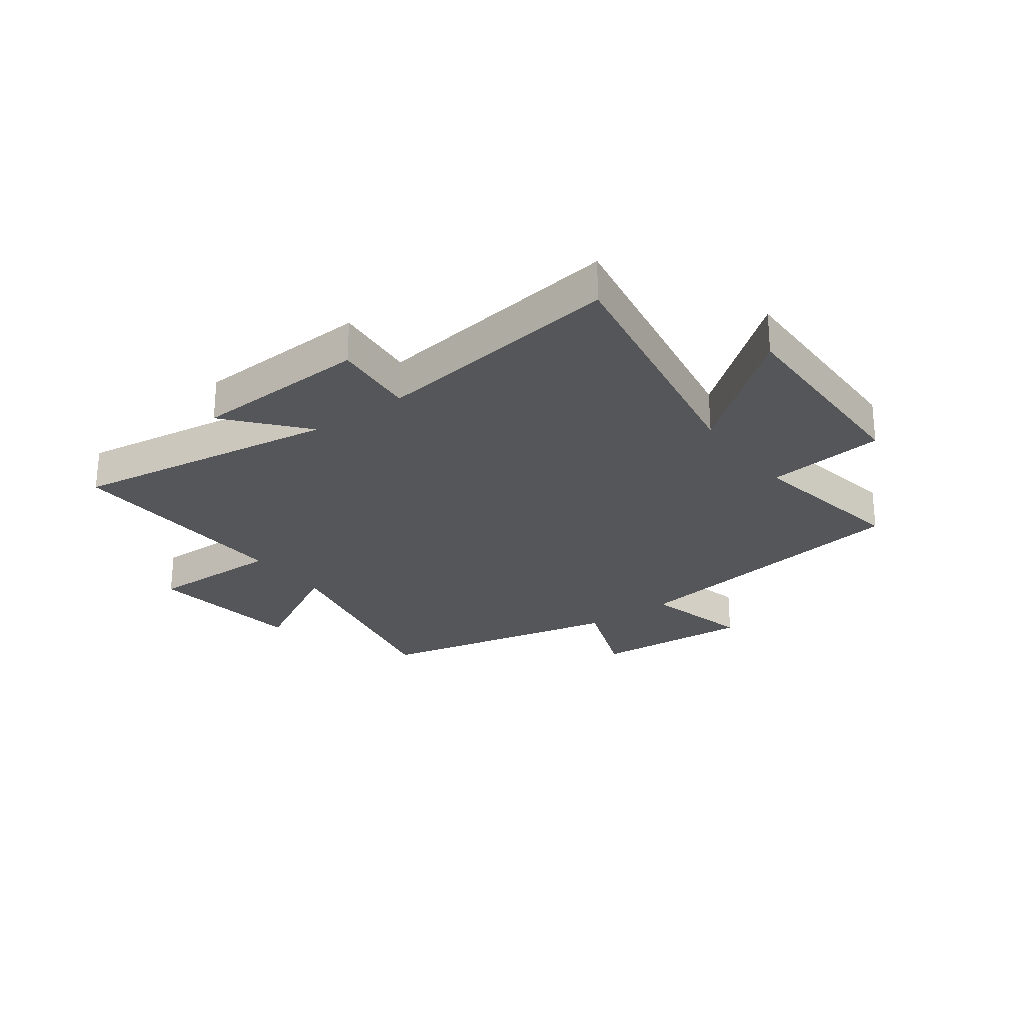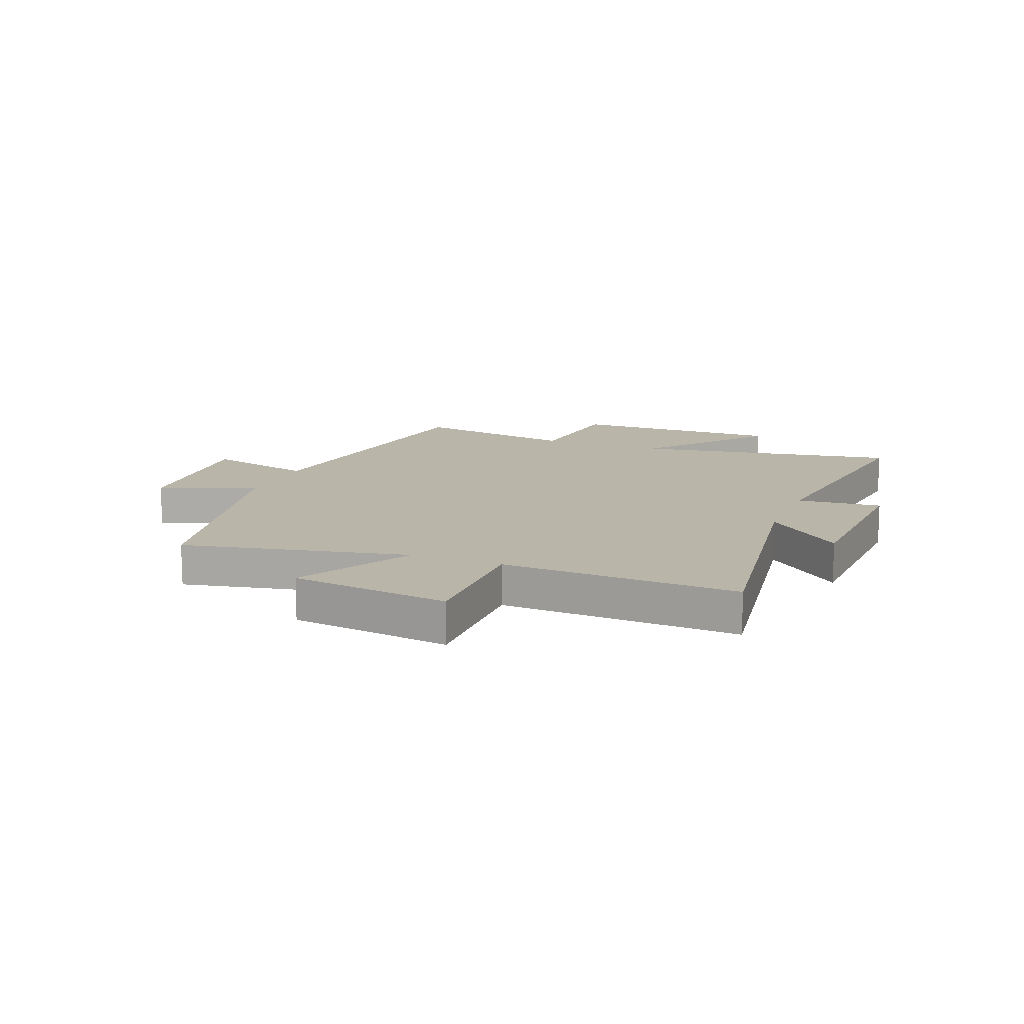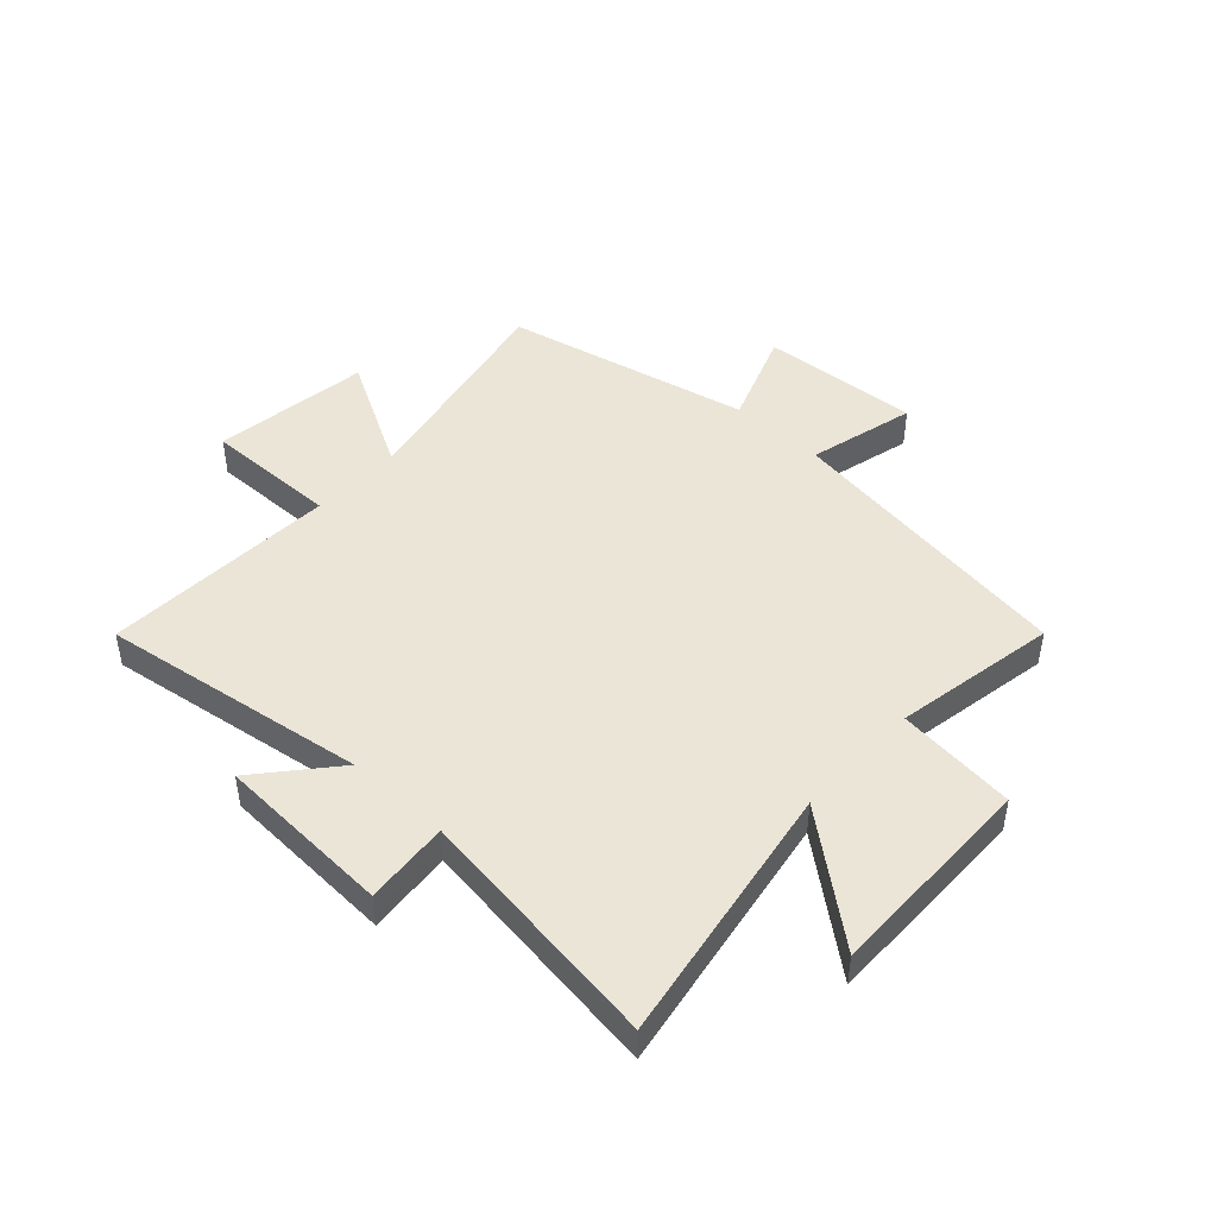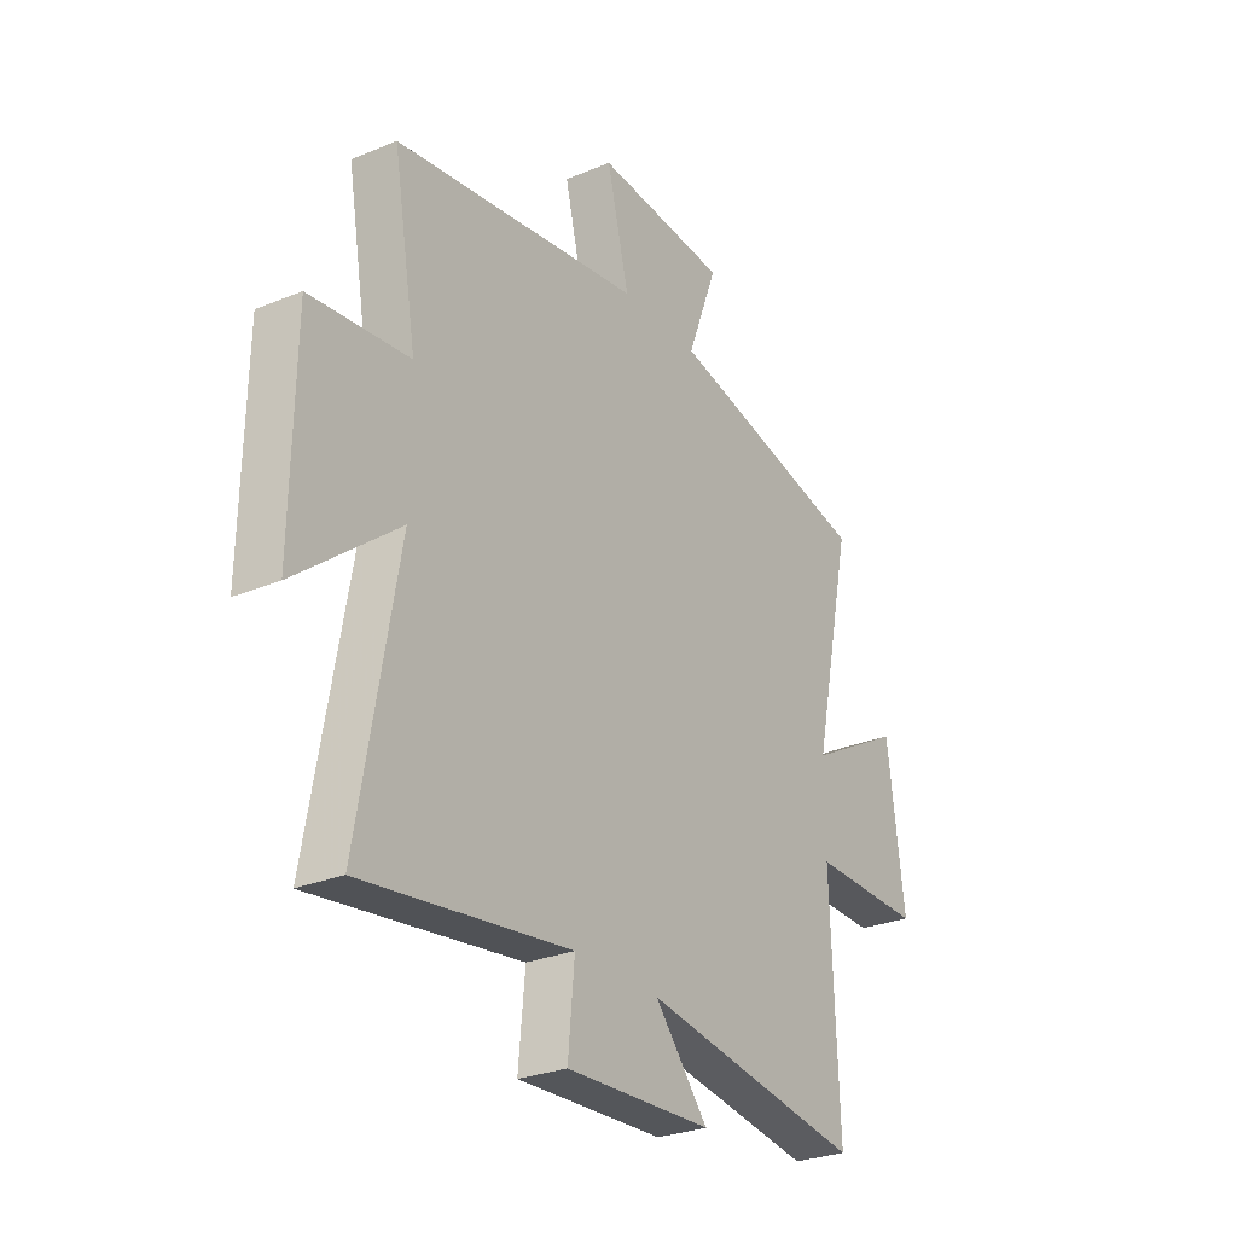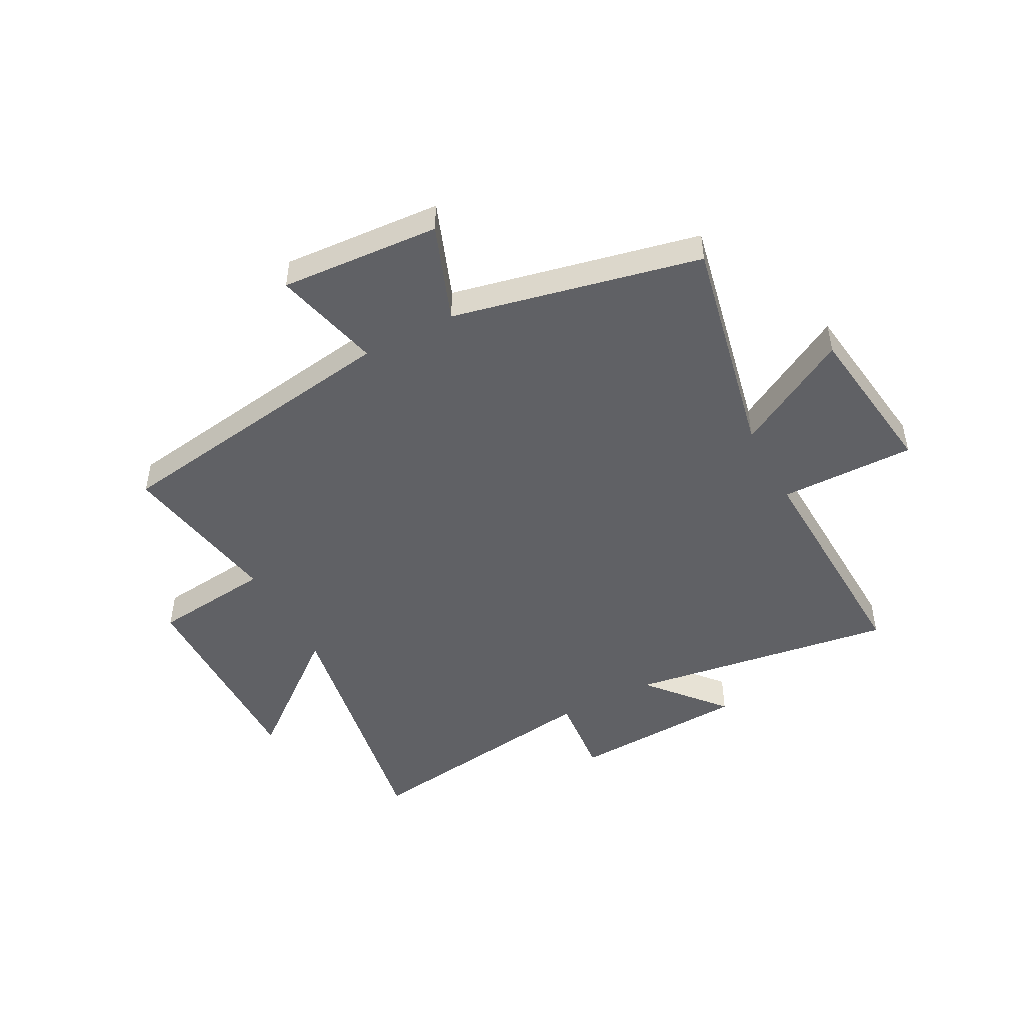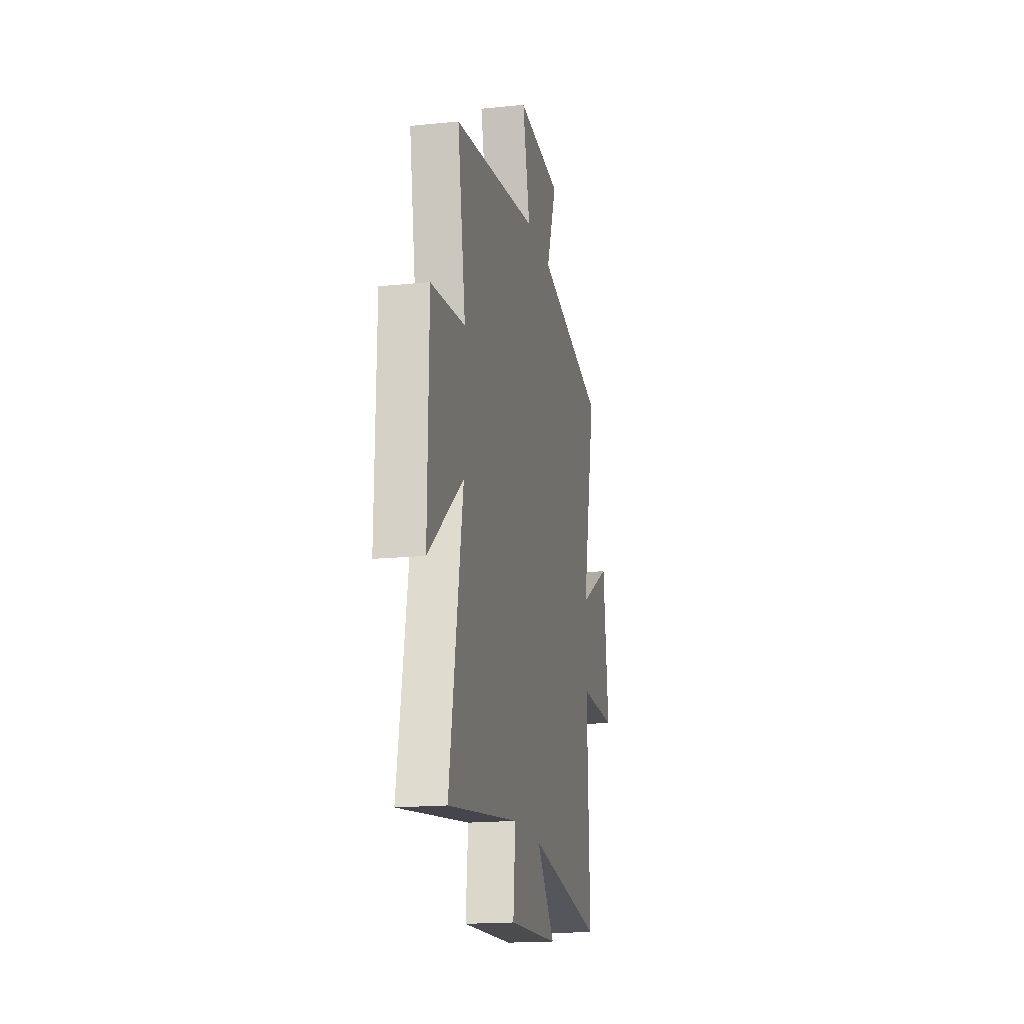
<metadata>
{"format":"obj","ext":"obj","renderer":"f3d","projection":"perspective","resolution":1024,"background":"white","views":[{"elev":-25.8,"azim":-143.5,"up":"+Y"},{"elev":13.4,"azim":111.8,"up":"+Y"},{"elev":45.8,"azim":-137.1,"up":"+Y"},{"elev":-27.8,"azim":-57.6,"up":"+Z"},{"elev":-48.1,"azim":28.2,"up":"+Y"},{"elev":-17.7,"azim":-78.7,"up":"+Z"}]}
</metadata>
<code>
v 0.585 0.07 0.403
v 0.5 0.07 0.008
v 0.703 0.07 0.12
v 0.739 0.07 -0.16
v 0.5 0.07 -0.156
v 0.516 0.07 -0.572
v 0.044 0.07 -0.5
v 0.158 0.07 -0.635
v -0.154 0.07 -0.649
v -0.14 0.07 -0.5
v -0.583 0.07 -0.56
v -0.5 0.07 -0.094
v -0.717 0.07 -0.267
v -0.711 0.07 0.109
v -0.5 0.07 0.132
v -0.55 0.07 0.422
v -0.022 0.07 0.5
v -0.069 0.07 0.691
v 0.213 0.07 0.671
v 0.148 0.07 0.5
v 0.585 0 0.403
v 0.5 0 0.008
v 0.703 0 0.12
v 0.739 0 -0.16
v 0.5 0 -0.156
v 0.516 0 -0.572
v 0.044 0 -0.5
v 0.158 0 -0.635
v -0.154 0 -0.649
v -0.14 0 -0.5
v -0.583 0 -0.56
v -0.5 0 -0.094
v -0.717 0 -0.267
v -0.711 0 0.109
v -0.5 0 0.132
v -0.55 0 0.422
v -0.022 0 0.5
v -0.069 0 0.691
v 0.213 0 0.671
v 0.148 0 0.5
f 17 18 19 20
f 15 16 17 20
f 15 20 1 2
f 12 13 14 15
f 12 15 2
f 10 11 12 2
f 7 8 9 10
f 7 10 2 3
f 5 6 7
f 5 7 3
f 3 4 5
f 40 39 38 37
f 40 37 36 35
f 22 21 40 35
f 35 34 33 32
f 22 35 32
f 22 32 31 30
f 30 29 28 27
f 23 22 30 27
f 27 26 25
f 23 27 25
f 25 24 23
f 1 21 22 2
f 2 22 23 3
f 3 23 24 4
f 4 24 25 5
f 5 25 26 6
f 6 26 27 7
f 7 27 28 8
f 8 28 29 9
f 9 29 30 10
f 10 30 31 11
f 11 31 32 12
f 12 32 33 13
f 13 33 34 14
f 14 34 35 15
f 15 35 36 16
f 16 36 37 17
f 17 37 38 18
f 18 38 39 19
f 19 39 40 20
f 20 40 21 1

</code>
